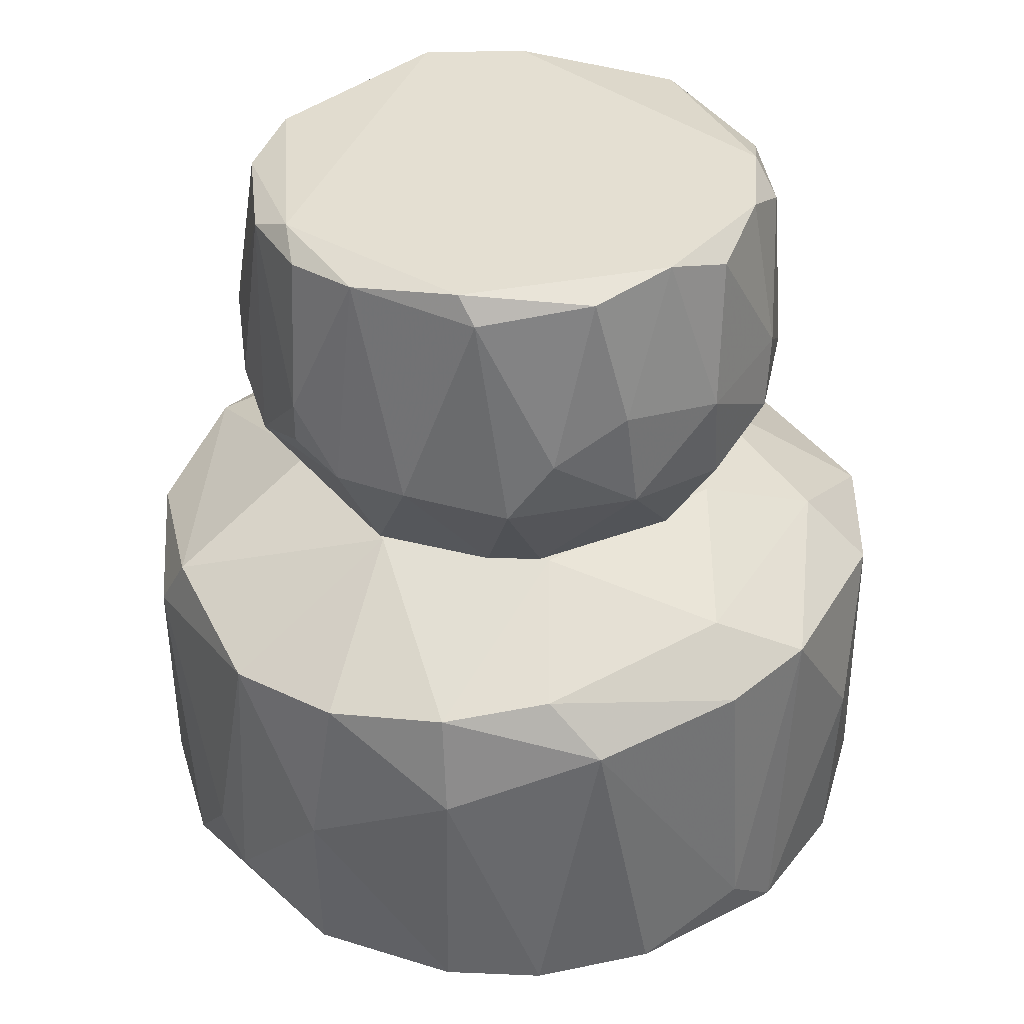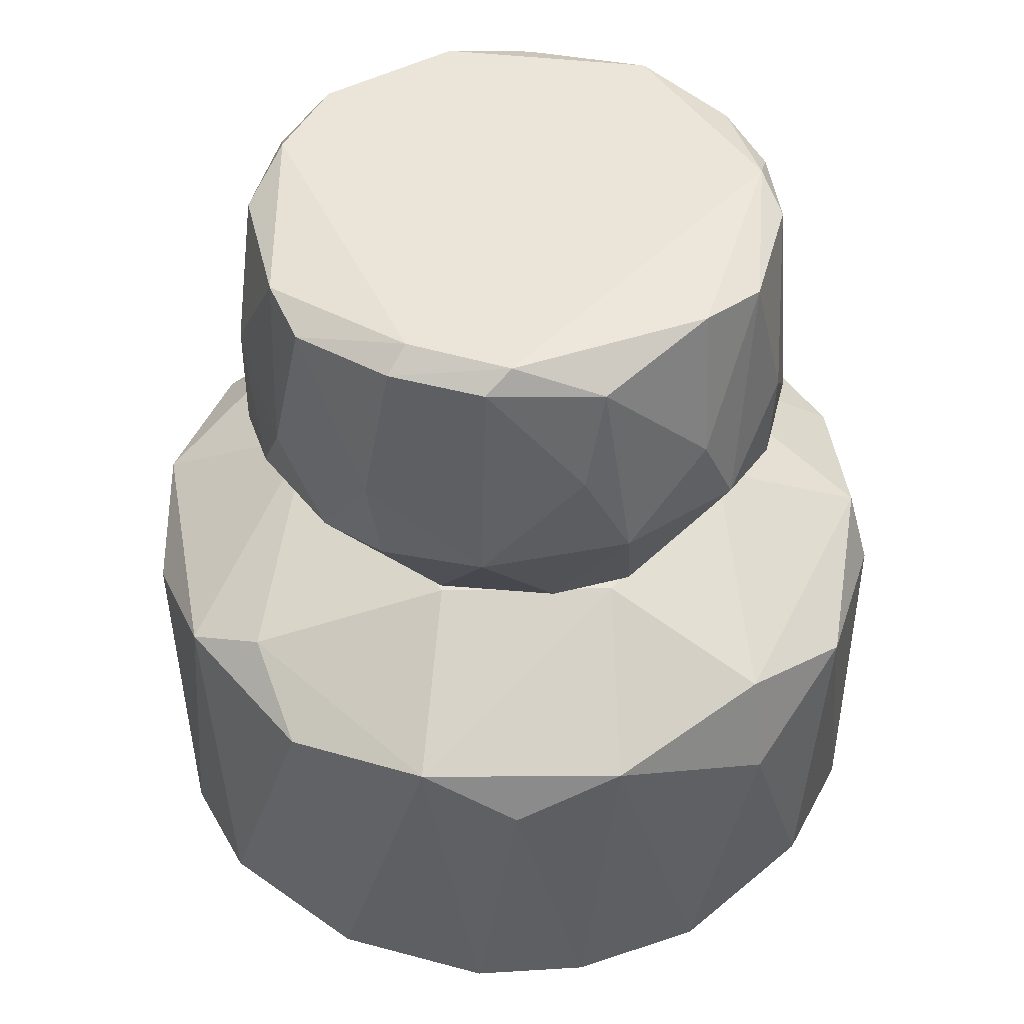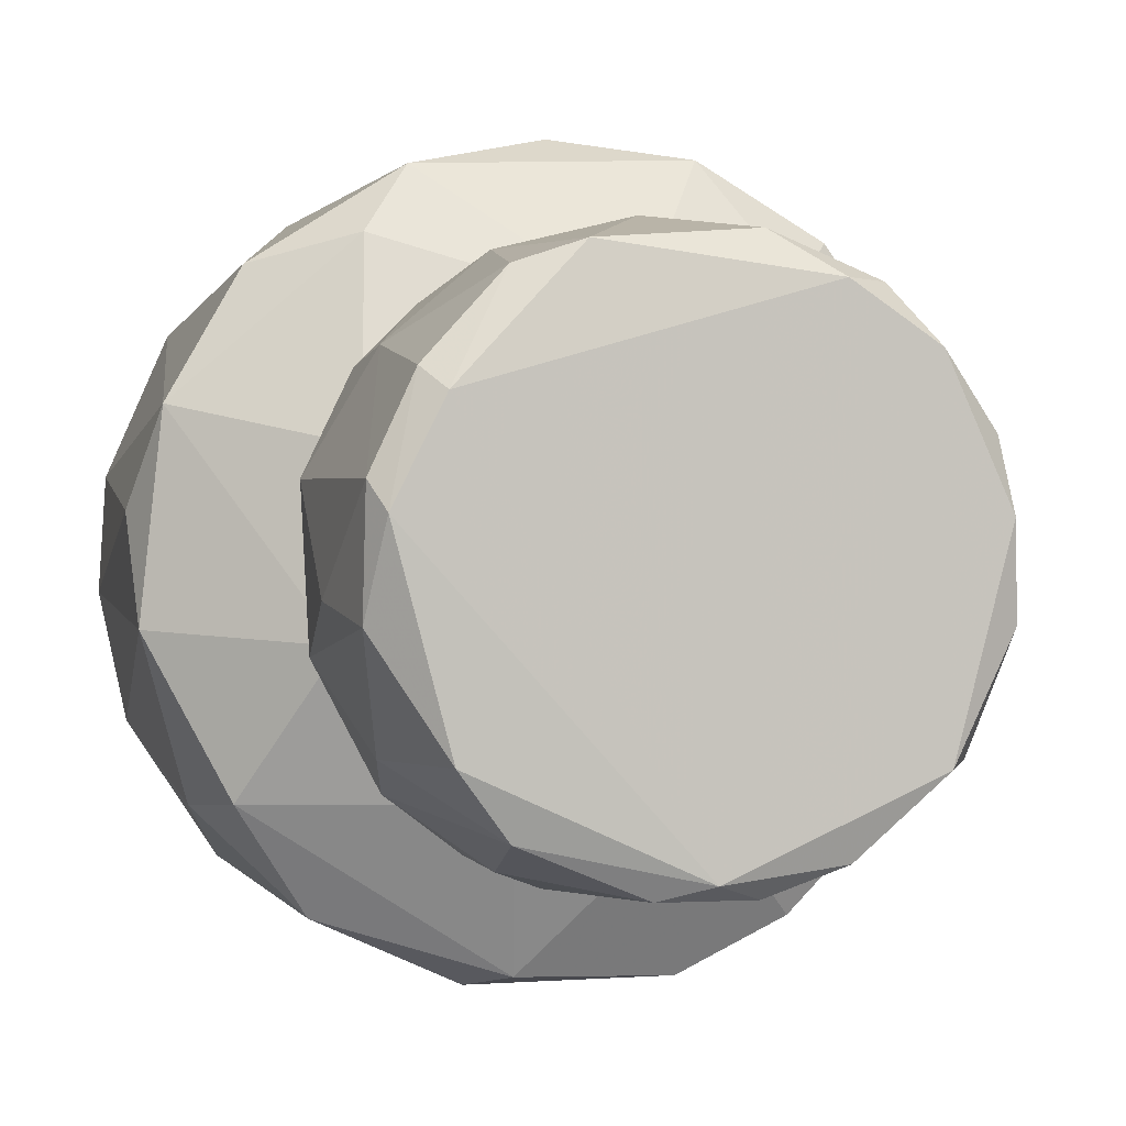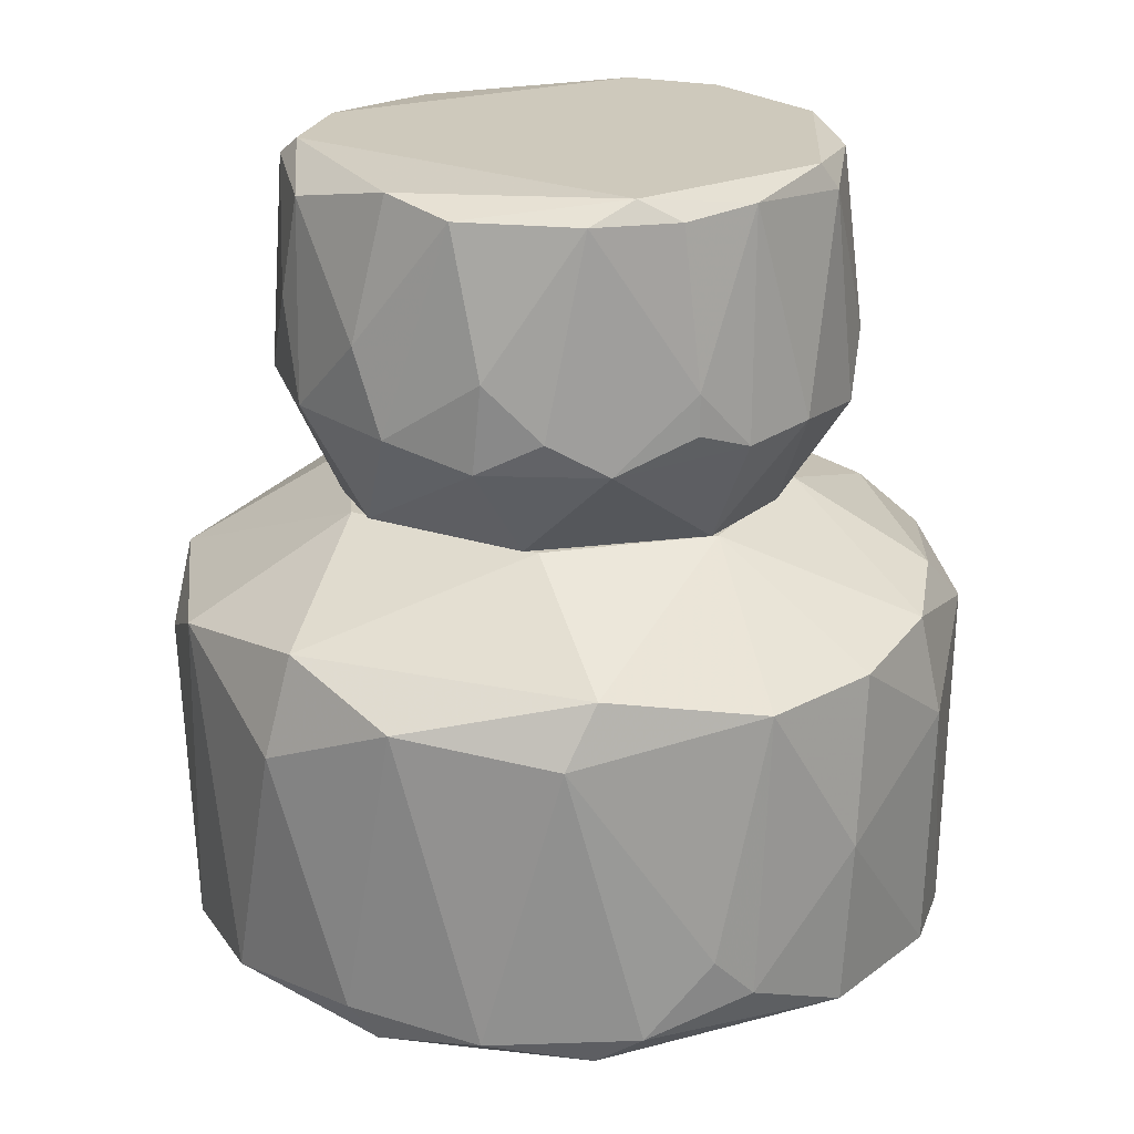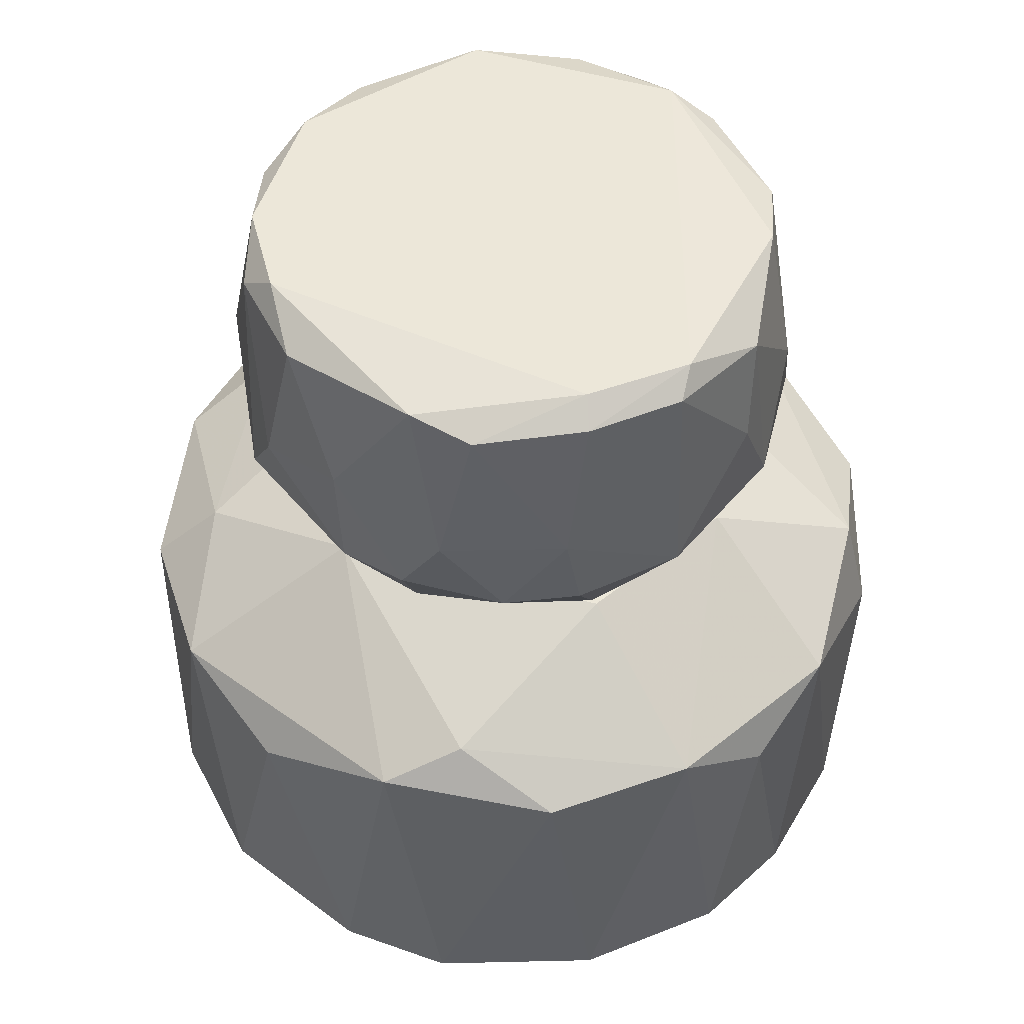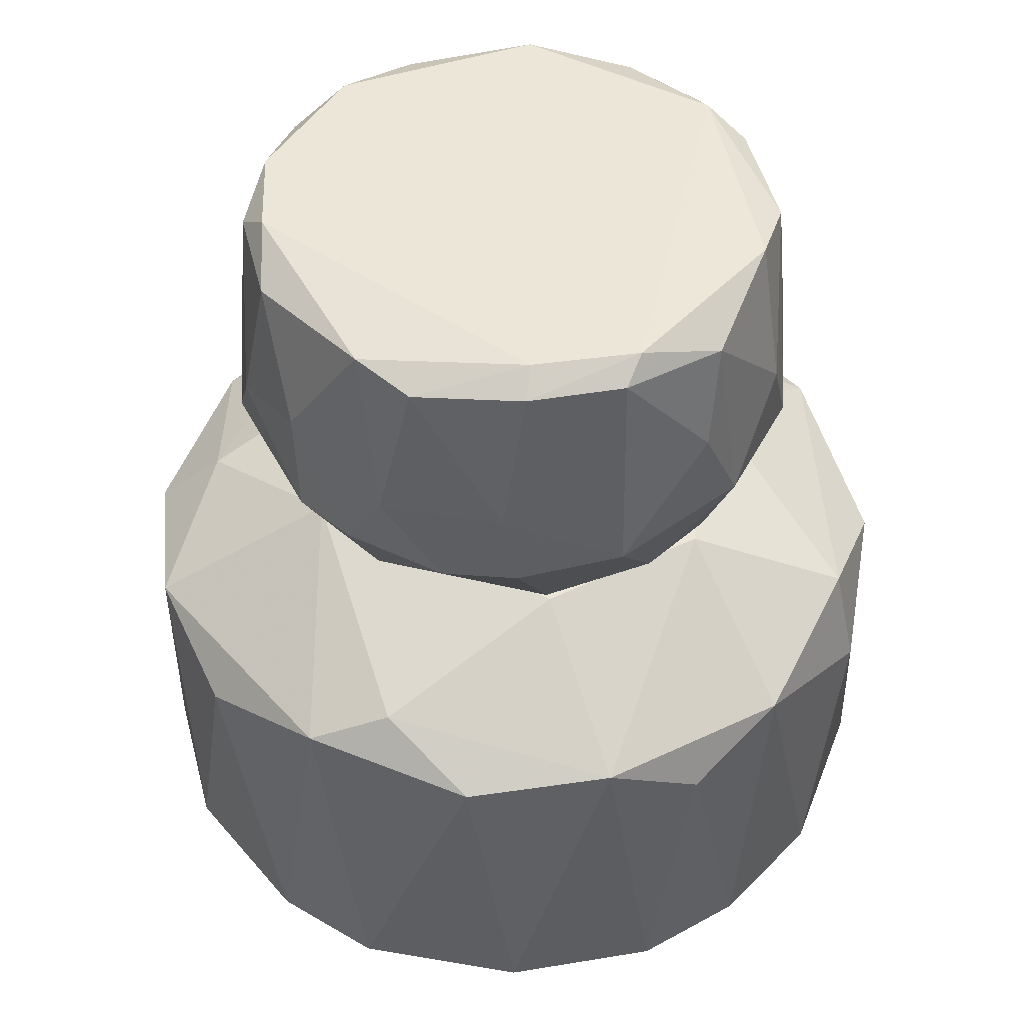
<metadata>
{"format":"obj","ext":"obj","renderer":"f3d","projection":"perspective","resolution":1024,"background":"white","views":[{"elev":37.2,"azim":-118.7,"up":"+Y"},{"elev":45.4,"azim":82.5,"up":"+Y"},{"elev":-0.5,"azim":165.2,"up":"+Z"},{"elev":22.5,"azim":167.7,"up":"+Y"},{"elev":50.1,"azim":41.9,"up":"+Y"},{"elev":46.1,"azim":54.4,"up":"+Y"}]}
</metadata>
<code>
o convex_0
v 0.01159 -0.06587 0.7195
v -0.09797 -0.4315 -0.7191
v -0.1712 -0.5046 -0.7068
v 0.6943 -0.6021 0.1587
v 0.5602 0.05606 -0.3898
v -0.7198 -0.4924 0.1098
v -0.61 0.06824 -0.2556
v -0.1833 -0.785 0.378
v 0.3774 0.2024 0.183
v 0.4505 -0.6142 -0.536
v -0.4637 0.007323 0.5487
v 0.09692 0.05596 -0.6824
v -0.1346 -0.5899 0.7071
v -0.2199 -0.7972 -0.3289
v 0.5358 -0.00486 0.4877
v 0.3652 -0.5899 0.6218
v -0.6466 -0.6021 -0.2922
v 0.3652 -0.785 0.1098
v -0.3906 0.2024 -0.1338
v -0.3906 0.01951 -0.597
v 0.7065 0.007323 -0.1093
v -0.07361 0.2024 0.4024
v -0.5613 -0.6021 0.439
v -0.6588 0.01951 0.2683
v 0.1335 0.2024 -0.3898
v 0.6578 -0.5899 -0.28
v -0.4149 -0.7727 0.1464
v 0.292 -0.5778 -0.6579
v 0.2553 -0.785 -0.3166
v -0.354 -0.5899 -0.6215
v -0.6953 -0.02933 -0.1948
v 0.2676 0.01951 0.6584
v 0.4262 -0.01704 -0.5849
v 0.6699 0.01951 0.2561
v -0.232 0.007224 0.6829
v 0.5846 -0.5899 0.4147
v -0.5735 -0.139 -0.4507
v -0.3906 -0.5777 0.6097
v 0.2311 -0.7728 0.3659
v -0.3419 0.2024 0.244
v 0.09692 -0.6265 -0.6702
v 0.4139 0.2024 -0.1337
v -0.1833 0.2024 -0.3776
v 0.6089 -0.1268 -0.4019
v -0.7076 -0.5899 -0.08496
v 0.1701 -0.5899 0.6949
v -0.1956 0.007224 -0.6946
v 0.1579 -0.05369 -0.7068
v -0.04924 -0.8094 0.06093
v 0.7065 -0.6021 -0.04835
v -0.7076 0.007323 0.08543
v -0.6832 -0.5899 0.2195
v -0.5856 -0.2365 0.439
v -0.5613 -0.5899 -0.4507
v -0.3419 -0.7972 -0.158
v 0.3895 -0.7728 -0.1825
v -0.3783 0.117 0.4634
v -0.5979 0.1049 0.1098
v 0.3529 0.08042 0.5366
v 0.7188 -0.07806 0.08543
v 0.4992 -0.5533 -0.5239
v -0.3662 -0.2853 -0.6336
v 0.02384 -0.5656 -0.7191
v -0.5369 0.04387 -0.4385
f 43 20 64
f 9 19 22
f 5 12 25
f 19 9 25
f 8 23 27
f 16 15 32
f 12 5 33
f 13 1 35
f 1 32 35
f 32 22 35
f 15 16 36
f 18 4 36
f 4 34 36
f 34 15 36
f 17 31 37
f 8 13 38
f 23 8 38
f 13 35 38
f 35 11 38
f 36 16 39
f 18 36 39
f 22 19 40
f 28 10 41
f 29 14 41
f 10 29 41
f 14 30 41
f 21 5 42
f 5 25 42
f 25 9 42
f 9 34 42
f 34 21 42
f 25 12 43
f 19 25 43
f 5 21 44
f 21 26 44
f 33 5 44
f 6 31 45
f 31 17 45
f 1 13 46
f 13 8 46
f 32 1 46
f 16 32 46
f 8 39 46
f 39 16 46
f 2 3 47
f 43 12 47
f 20 43 47
f 12 33 48
f 33 28 48
f 2 47 48
f 47 12 48
f 14 29 49
f 29 18 49
f 39 8 49
f 18 39 49
f 4 18 50
f 26 21 50
f 6 24 51
f 31 6 51
f 7 31 51
f 24 6 52
f 27 23 52
f 6 45 52
f 45 27 52
f 11 24 53
f 38 11 53
f 23 38 53
f 24 52 53
f 52 23 53
f 30 14 54
f 17 37 54
f 8 27 55
f 45 17 55
f 27 45 55
f 49 8 55
f 14 49 55
f 54 14 55
f 17 54 55
f 10 26 56
f 18 29 56
f 29 10 56
f 50 18 56
f 26 50 56
f 24 11 57
f 11 35 57
f 35 22 57
f 22 40 57
f 57 40 58
f 19 7 58
f 40 19 58
f 7 51 58
f 51 24 58
f 24 57 58
f 9 22 59
f 32 15 59
f 22 32 59
f 15 34 59
f 34 9 59
f 34 4 60
f 21 34 60
f 4 50 60
f 50 21 60
f 26 10 61
f 10 28 61
f 28 33 61
f 44 26 61
f 33 44 61
f 3 30 62
f 37 20 62
f 47 3 62
f 20 47 62
f 30 54 62
f 54 37 62
f 3 2 63
f 30 3 63
f 28 41 63
f 41 30 63
f 2 48 63
f 48 28 63
f 7 19 64
f 31 7 64
f 20 37 64
f 37 31 64
f 19 43 64
o convex_1
v 0.1701 0.3853 0.4878
v -0.1102 0.4341 -0.5118
v -0.1102 0.5073 -0.5118
v -0.5003 0.5315 0.1465
v 0.4627 0.8241 0.06108
v 0.3895 0.2024 -0.1704
v -0.3906 0.2024 0.1221
v -0.3541 0.8242 0.305
v -0.3662 0.8242 -0.3045
v 0.2799 0.7876 -0.402
v -0.3296 0.2024 -0.2313
v 0.1701 0.7997 0.4512
v -0.22 0.4098 0.4757
v 0.3652 0.2024 0.183
v 0.5115 0.3976 0.122
v 0.3895 0.4098 -0.3532
v -0.4515 0.3853 -0.2557
v -0.03701 0.2024 0.4025
v 0.158 0.2024 -0.3777
v -0.01265 0.8242 -0.463
v -0.476 0.7997 -0.0972
v 0.414 0.5194 0.3171
v 0.4871 0.7632 -0.0972
v 0.1457 0.4341 -0.4996
v -0.09796 0.7753 0.4757
v -0.4272 0.4341 0.305
v -0.5126 0.3853 -0.02402
v 0.4993 0.4097 -0.146
v -0.1711 0.2024 -0.3777
v -0.3296 0.4098 -0.4019
v 0.414 0.7876 0.2683
v -0.22 0.7997 -0.4386
v 0.3286 0.361 0.3903
v -0.3175 0.2024 0.2562
v 0.0482 0.3853 0.5123
v -0.4515 0.7876 0.1831
v 0.2799 0.7753 0.4146
v 0.07255 0.7876 -0.4873
v -0.2809 0.7753 0.4024
v 0.1091 0.2024 0.3903
v 0.3652 0.8119 -0.2923
v 0.03596 0.3732 -0.5118
v 0.2555 0.3732 -0.4508
v -0.2077 0.8242 0.4025
v 0.4871 0.7876 0.1099
v 0.03596 0.5803 0.5123
v -0.4028 0.7753 -0.2923
v -0.476 0.361 0.1707
v 0.4261 0.556 -0.2923
v -0.4881 0.4951 -0.1825
v -0.3783 0.2024 -0.146
v 0.414 0.2024 -0.02412
v 0.3774 0.8242 0.2318
v 0.2433 0.5073 0.4635
v 0.2433 0.5315 -0.463
v -0.4637 0.8242 0.06118
v 0.4261 0.3732 0.2927
v -0.1468 0.5194 0.5
v -0.4028 0.556 0.3293
v -0.5126 0.5681 -0.04838
v 0.5115 0.5803 -0.06071
v -0.08573 0.7876 -0.4873
v -0.2809 0.2878 0.3659
v -0.2077 0.3976 -0.4752
f 106 93 128
f 70 71 75
f 71 70 78
f 71 78 82
f 70 75 83
f 73 72 84
f 70 80 92
f 83 75 93
f 75 81 94
f 93 75 94
f 73 84 96
f 71 82 98
f 77 82 99
f 86 95 101
f 84 74 102
f 82 78 104
f 97 65 104
f 78 97 104
f 65 99 104
f 99 82 104
f 84 69 105
f 74 84 105
f 69 87 105
f 66 67 106
f 83 93 106
f 67 102 106
f 102 88 106
f 80 70 107
f 70 83 107
f 83 106 107
f 106 88 107
f 84 72 108
f 89 76 108
f 72 103 108
f 103 89 108
f 86 79 109
f 87 69 109
f 69 95 109
f 95 86 109
f 76 89 110
f 99 65 110
f 85 73 111
f 94 81 111
f 73 96 111
f 96 94 111
f 90 68 112
f 91 71 112
f 68 91 112
f 71 98 112
f 98 90 112
f 80 74 113
f 92 80 113
f 87 92 113
f 74 105 113
f 105 87 113
f 81 91 114
f 85 111 114
f 111 81 114
f 75 71 115
f 81 75 115
f 71 91 115
f 91 81 115
f 78 70 116
f 79 78 116
f 70 92 116
f 92 79 116
f 69 84 117
f 95 69 117
f 76 101 117
f 101 95 117
f 108 76 117
f 84 108 117
f 65 97 118
f 97 86 118
f 101 76 118
f 86 101 118
f 110 65 118
f 76 110 118
f 74 80 119
f 102 74 119
f 88 102 119
f 80 107 119
f 107 88 119
f 72 73 120
f 73 85 120
f 68 100 120
f 100 72 120
f 78 79 121
f 79 86 121
f 97 78 121
f 86 97 121
f 77 99 122
f 89 103 122
f 103 77 122
f 110 89 122
f 99 110 122
f 68 90 123
f 90 77 123
f 100 68 123
f 72 100 123
f 103 72 123
f 77 103 123
f 91 68 124
f 114 91 124
f 85 114 124
f 68 120 124
f 120 85 124
f 79 92 125
f 92 87 125
f 109 79 125
f 87 109 125
f 96 84 126
f 67 96 126
f 84 102 126
f 102 67 126
f 82 77 127
f 77 90 127
f 98 82 127
f 90 98 127
f 67 66 128
f 93 94 128
f 96 67 128
f 94 96 128
f 66 106 128

</code>
